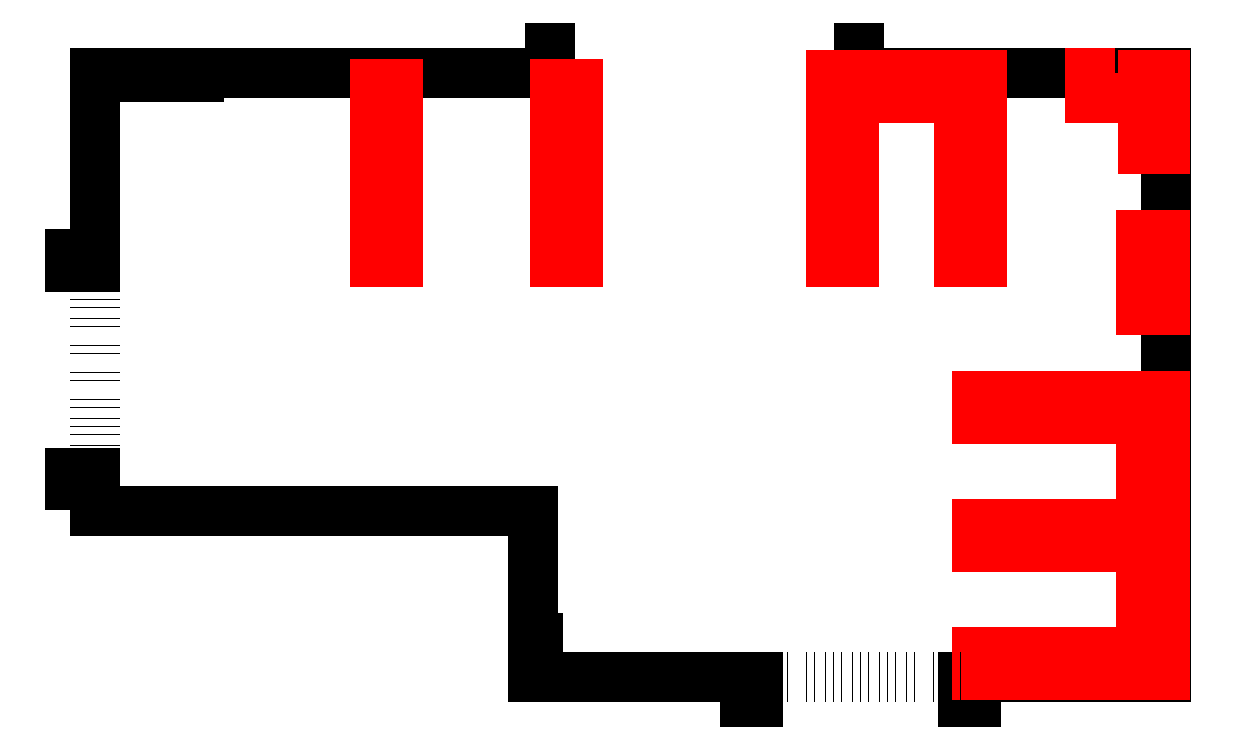
<metadata>
{"format":"dxf","ext":"dxf","renderer":"ezdxf+matplotlib","layout":"modelspace","background":"white","min_lineweight":24,"dpi":150}
</metadata>
<code>
0
SECTION
2
ENTITIES
0
LINE
8
Sciany
10
417
20
-64.5
11
417
21
170.5
0
LINE
8
Sciany
10
40.5
20
169
11
40.5
21
170.5
0
LINE
8
Sciany
10
1.096e-14
20
169
11
40.5
21
169
0
LINE
8
Sciany
10
6.123e-16
20
0
11
170.5
21
0
0
LINE
8
Sciany
10
170.5
20
-64.5
11
170.5
21
0
0
LINE
8
Sciany
10
170.5
20
-49.5
11
172.5
21
-49.5
0
LINE
8
Sciany
10
172.5
20
-64.5
11
172.5
21
-49.5
0
LINE
8
Sciany
10
297.5
20
170.5
11
297.5
21
180.5
0
LINE
8
Sciany
10
297.5
20
170.5
11
417
21
170.5
0
LINE
8
Sciany
10
343
20
-74.5
11
343
21
-64.5
0
LINE
8
Sciany
10
253
20
-74.5
11
253
21
-64.5
0
LINE
8
Sciany
10
-10
20
100
11
6.736e-15
21
100
0
LINE
8
Sciany
10
-10
20
10
11
1.225e-15
21
10
0
LINE
8
Sciany
10
177
20
170.5
11
177
21
180.5
0
LINE
8
Sciany
10
1.105e-14
20
170.5
11
177
21
170.5
0
LINE
8
Sciany
10
258
20
-74.5
11
258
21
-64.5
0
LINE
8
Sciany
10
338
20
-74.5
11
338
21
-64.5
0
LINE
8
Sciany
10
170.5
20
-64.5
11
258
21
-64.5
0
LINE
8
Sciany
10
338
20
-64.5
11
417
21
-64.5
0
LINE
8
Sciany
10
-10
20
15
11
1.531e-15
21
15
0
LINE
8
Sciany
10
6.123e-16
20
0
11
1.531e-15
21
15
0
LINE
8
Sciany
10
-10
20
95
11
6.429e-15
21
95
0
LINE
8
Sciany
10
6.429e-15
20
95
11
1.105e-14
21
170.5
0
LINE
8
Sprzet
10
43
20
95
11
43
21
170
0
LINE
8
Sprzet
10
103
20
95
11
103
21
170
0
LINE
8
Scianki
10
408
20
141
11
416.5
21
141
0
LINE
8
Scianki
10
416.5
20
141
11
416.5
21
170
0
LINE
8
Scianki
10
408
20
141
11
408
21
170
0
LINE
8
Scianki
10
408
20
170
11
416.5
21
170
0
LINE
8
Scianki
10
404.5
20
-64
11
404.5
21
-55
0
LINE
8
Scianki
10
404.5
20
-14
11
404.5
21
-5
0
LINE
8
Scianki
10
404.5
20
36
11
404.5
21
45
0
LINE
8
Scianki
10
407.5
20
-64
11
407.5
21
45
0
LINE
8
Scianki
10
416.5
20
-64
11
416.5
21
45
0
LINE
8
Scianki
10
407.5
20
107.5
11
416.5
21
107.5
0
LINE
8
Scianki
10
416.5
20
78.5
11
416.5
21
107.5
0
LINE
8
Scianki
10
407.5
20
78.5
11
407.5
21
107.5
0
LINE
8
Scianki
10
407.5
20
78.5
11
416.5
21
78.5
0
LINE
8
Blat
10
342.5
20
-64
11
342.5
21
170
0
LINE
8
Scianki
10
343.5
20
-14
11
343.5
21
-5
0
LINE
8
Scianki
10
343.5
20
36
11
343.5
21
45
0
LINE
8
Scianki
10
286.5
20
158
11
295.5
21
158
0
LINE
8
Scianki
10
336.5
20
158
11
345.5
21
158
0
LINE
8
Scianki
10
286.5
20
170
11
345.5
21
170
0
LINE
8
Scianki
10
286.5
20
161
11
345.5
21
161
0
LINE
8
Scianki
10
179
20
166.5
11
188
21
166.5
0
LINE
8
Scianki
10
109
20
166.5
11
118
21
166.5
0
LINE
8
Scianki
10
343.5
20
45
11
416.5
21
45
0
LINE
8
Scianki
10
343.5
20
36
11
404.5
21
36
0
LINE
8
Scianki
10
343.5
20
-5
11
404.5
21
-5
0
LINE
8
Scianki
10
343.5
20
-14
11
404.5
21
-14
0
LINE
8
Scianki
10
343.5
20
-64
11
416.5
21
-64
0
LINE
8
Scianki
10
343.5
20
-55
11
404.5
21
-55
0
LINE
8
Scianki
10
343.5
20
-64
11
343.5
21
-55
0
LINE
8
Blat
10
108.5
20
96
11
342.5
21
96
0
LINE
8
Scianki
10
109
20
97
11
109
21
166.5
0
LINE
8
Scianki
10
118
20
97
11
118
21
166.5
0
LINE
8
Scianki
10
109
20
97
11
118
21
97
0
LINE
8
Scianki
10
179
20
97
11
179
21
166.5
0
LINE
8
Scianki
10
188
20
97
11
188
21
166.5
0
LINE
8
Scianki
10
179
20
97
11
188
21
97
0
LINE
8
Scianki
10
286.5
20
97
11
286.5
21
170
0
LINE
8
Scianki
10
295.5
20
97
11
295.5
21
158
0
LINE
8
Scianki
10
286.5
20
97
11
295.5
21
97
0
LINE
8
Scianki
10
336.5
20
97
11
336.5
21
158
0
LINE
8
Scianki
10
345.5
20
97
11
345.5
21
170
0
LINE
8
Scianki
10
336.5
20
97
11
345.5
21
97
0
LINE
8
Scianki
10
387.5
20
161
11
416.5
21
161
0
LINE
8
Scianki
10
387.5
20
161
11
387.5
21
170.5
0
LINE
8
Blat
10
108.5
20
96
11
108.5
21
170
0
ARC
8
Blat
10
355.5
20
73.5
40
0.5
50
90
51
180
0
LINE
8
Blat
10
355.5
20
74
11
403.5
21
74
0
ARC
8
Blat
10
403.5
20
73.5
40
0.5
50
0
51
90
0
LINE
8
Blat
10
404
20
18.5
11
404
21
73.5
0
ARC
8
Blat
10
403.5
20
18.5
40
0.5
50
270
51
0
0
LINE
8
Blat
10
355.5
20
18
11
403.5
21
18
0
LINE
8
Blat
10
355
20
18.5
11
355
21
73.5
0
ARC
8
Blat
10
355.5
20
18.5
40
0.5
50
180
51
270
0
LINE
8
Blat
10
416.5
20
-64
11
416.5
21
170
0
LINE
8
Blat
10
342.5
20
-64
11
416.5
21
-64
0
DIMENSION
8
Blat
2
*D1
10
342.5
20
178.7
30
0
11
225.5
21
181.2
31
0
70
   32
71
    5
72
    0
3
Standard
53
0
210
0
220
0
230
1
13
108.5
23
170
33
0
14
342.5
24
170
34
0
0
DIMENSION
8
Blat
2
*D2
10
100.4
20
170
30
0
11
97.93
21
133
31
0
70
   32
71
    5
72
    0
3
Standard
53
0
210
0
220
0
230
1
13
108.5
23
96
33
0
14
108.5
24
170
34
0
50
90
0
DIMENSION
8
Blat
2
*D3
10
416.5
20
178.7
30
0
11
379.5
21
181.2
31
0
70
   32
71
    5
72
    0
3
Standard
53
0
210
0
220
0
230
1
13
342.5
23
170
33
0
14
416.5
24
170
34
0
0
DIMENSION
8
Blat
2
*D4
10
404
20
79.22
30
0
11
379.5
21
81.72
31
0
70
   32
71
    5
72
    0
3
Standard
53
0
210
0
220
0
230
1
13
355
23
73.5
33
0
14
404
24
73.5
34
0
0
DIMENSION
8
Blat
2
*D5
10
428.1
20
170
30
0
11
425.6
21
53
31
0
70
   32
71
    5
72
    0
3
Standard
53
0
210
0
220
0
230
1
13
416.5
23
-64
33
0
14
416.5
24
170
34
0
50
90
0
DIMENSION
8
Blat
2
*D6
10
342.5
20
79.19
30
0
11
348.8
21
81.69
31
0
70
   32
71
    5
72
    0
3
Standard
53
0
210
0
220
0
230
1
13
355
23
73.5
33
0
14
342.5
24
73.51
34
0
0
DIMENSION
8
Blat
2
*D7
10
410.6
20
18
30
0
11
408.1
21
46
31
0
70
   32
71
    5
72
    0
3
Standard
53
0
210
0
220
0
230
1
13
403.5
23
74
33
0
14
403.5
24
18
34
0
50
90
0
DIMENSION
8
Blat
2
*D8
10
355.5
20
18.5
30
0
11
358.8
21
23.65
31
0
70
   36
71
    5
72
    0
3
Standard
53
0
210
0
220
0
230
1
15
355.9
25
18.77
35
0
40
0
0
ARC
8
Blat
10
256.6
20
109.4
40
0.9
50
270
51
0
0
LINE
8
Blat
10
218.4
20
108.5
11
256.6
21
108.5
0
ARC
8
Blat
10
218.4
20
109.4
40
0.9
50
180
51
270
0
LINE
8
Blat
10
257.5
20
109.4
11
257.5
21
147.6
0
ARC
8
Blat
10
256.6
20
147.6
40
0.9
50
0
51
90
0
LINE
8
Blat
10
218.4
20
148.5
11
256.6
21
148.5
0
LINE
8
Blat
10
217.5
20
109.4
11
217.5
21
147.6
0
ARC
8
Blat
10
218.4
20
147.6
40
0.9
50
90
51
180
0
LINE
8
Blat
10
108.8
20
170
11
416.8
21
170
0
CIRCLE
8
Blat
10
237.5
20
154.5
40
1.75
0
LINE
8
Blat
10
177.5
20
108.5
11
177.5
21
148.5
0
LINE
8
Blat
10
177.5
20
148.5
11
217.5
21
148.5
0
LINE
8
Blat
10
177.5
20
108.5
11
217.5
21
108.5
0
MTEXT
8
Blat
10
186.2
20
127
30
0
40
4
41
21.33
71
    7
72
    1
1
Ociekacz
7
STANDARD
210
0
220
0
230
1
50
0
73
    2
44
1
0
DIMENSION
8
Blat
2
*D9
10
265.4
20
108.5
30
0
11
262.9
21
128.5
31
0
70
   32
71
    5
72
    0
3
Standard
53
0
210
0
220
0
230
1
13
256.6
23
148.5
33
0
14
256.6
24
108.5
34
0
50
90
0
DIMENSION
8
Blat
2
*D10
10
218.4
20
109.4
30
0
11
222
21
114.8
31
0
70
   36
71
    5
72
    0
3
Standard
53
0
210
0
220
0
230
1
15
219.1
25
109.9
35
0
40
0
0
LINE
8
Blat
10
237.5
20
105.5
11
237.5
21
160
0
DIMENSION
8
Blat
2
*D11
10
257.5
20
100.4
30
0
11
237.5
21
102.9
31
0
70
   32
71
    5
72
    0
3
Standard
53
0
210
0
220
0
230
1
13
217.5
23
109.4
33
0
14
257.5
24
109.4
34
0
0
DIMENSION
8
Blat
2
*D12
10
265.4
20
96
30
0
11
262.9
21
102.2
31
0
70
   32
71
    5
72
    0
3
Standard
53
0
210
0
220
0
230
1
13
256.6
23
108.5
33
0
14
263.6
24
96
34
0
50
90
0
DIMENSION
8
Blat
2
*D13
10
342.5
20
154.6
30
0
11
300
21
157.1
31
0
70
   32
71
    5
72
    0
3
Standard
53
0
210
0
220
0
230
1
13
257.5
23
147.6
33
0
14
342.5
24
154.2
34
0
0
DIMENSION
8
Blat
2
*D14
10
410.6
20
170
30
0
11
408.1
21
122
31
0
70
   32
71
    5
72
    0
3
Standard
53
0
210
0
220
0
230
1
13
403.5
23
74
33
0
14
410.5
24
170
34
0
50
90
0
LINE
8
Blat
10
227.5
20
154.5
11
247.5
21
154.5
0
DIMENSION
8
Blat
2
*D15
10
246.4
20
154.5
30
0
11
243.9
21
151.5
31
0
70
   32
71
    5
72
    0
3
Standard
53
0
210
0
220
0
230
1
13
246.7
23
148.5
33
0
14
246.7
24
154.5
34
0
50
90
0
LINE
8
Sciany
10
1.531e-15
20
15
11
6.429e-15
21
95
0
LINE
8
Sciany
10
258
20
-64.5
11
338
21
-64.5
0
ENDSEC
0
EOF

</code>
